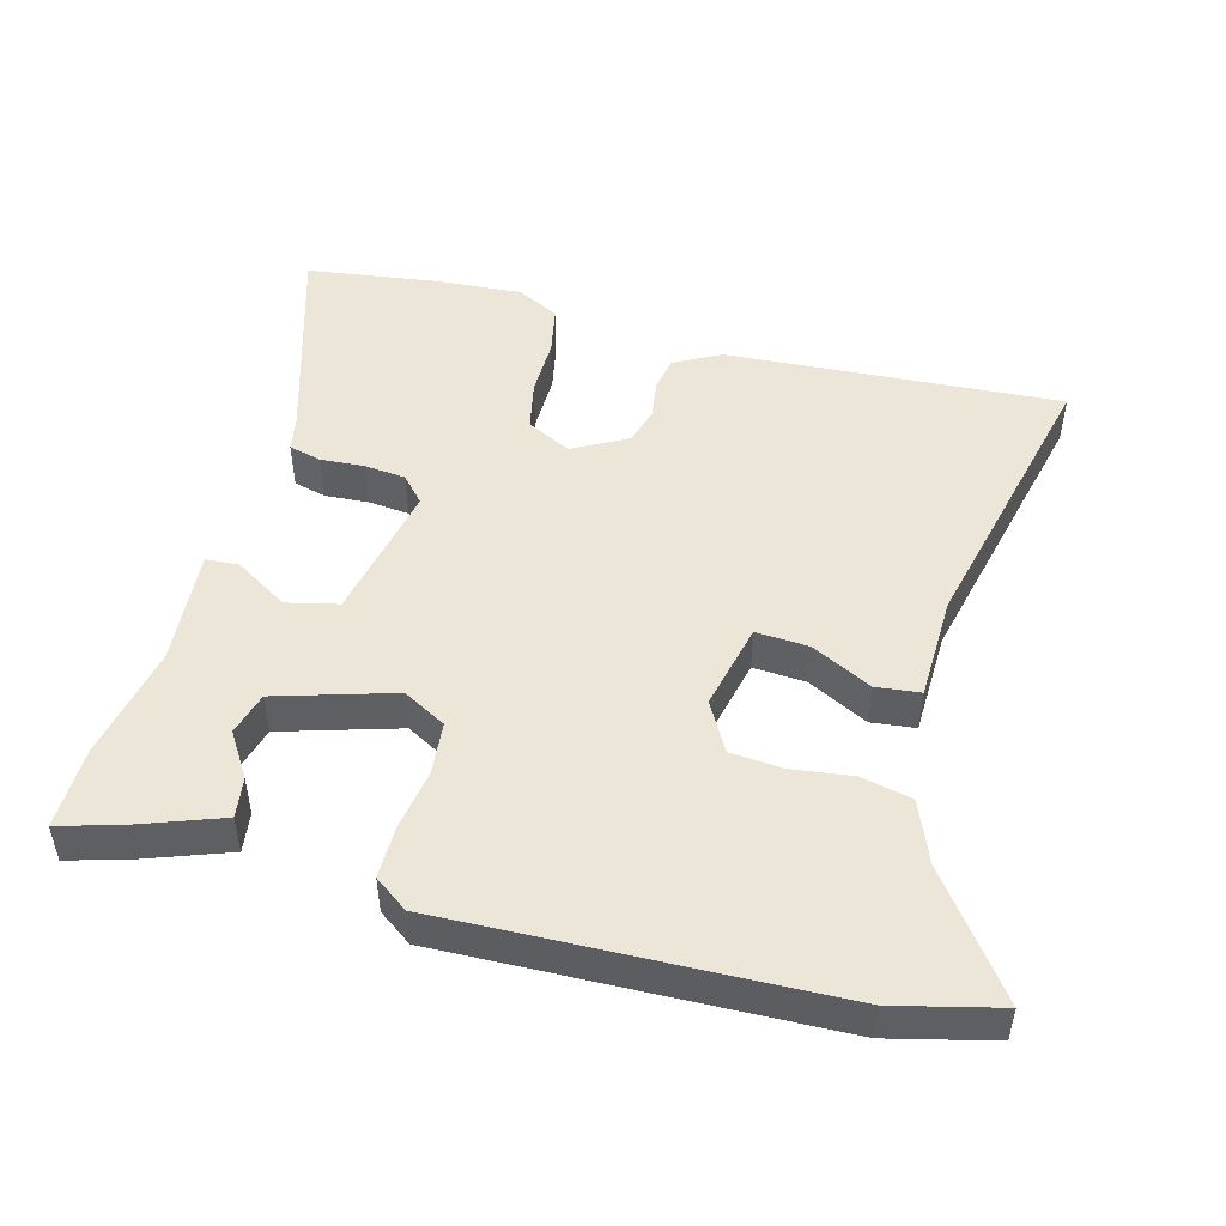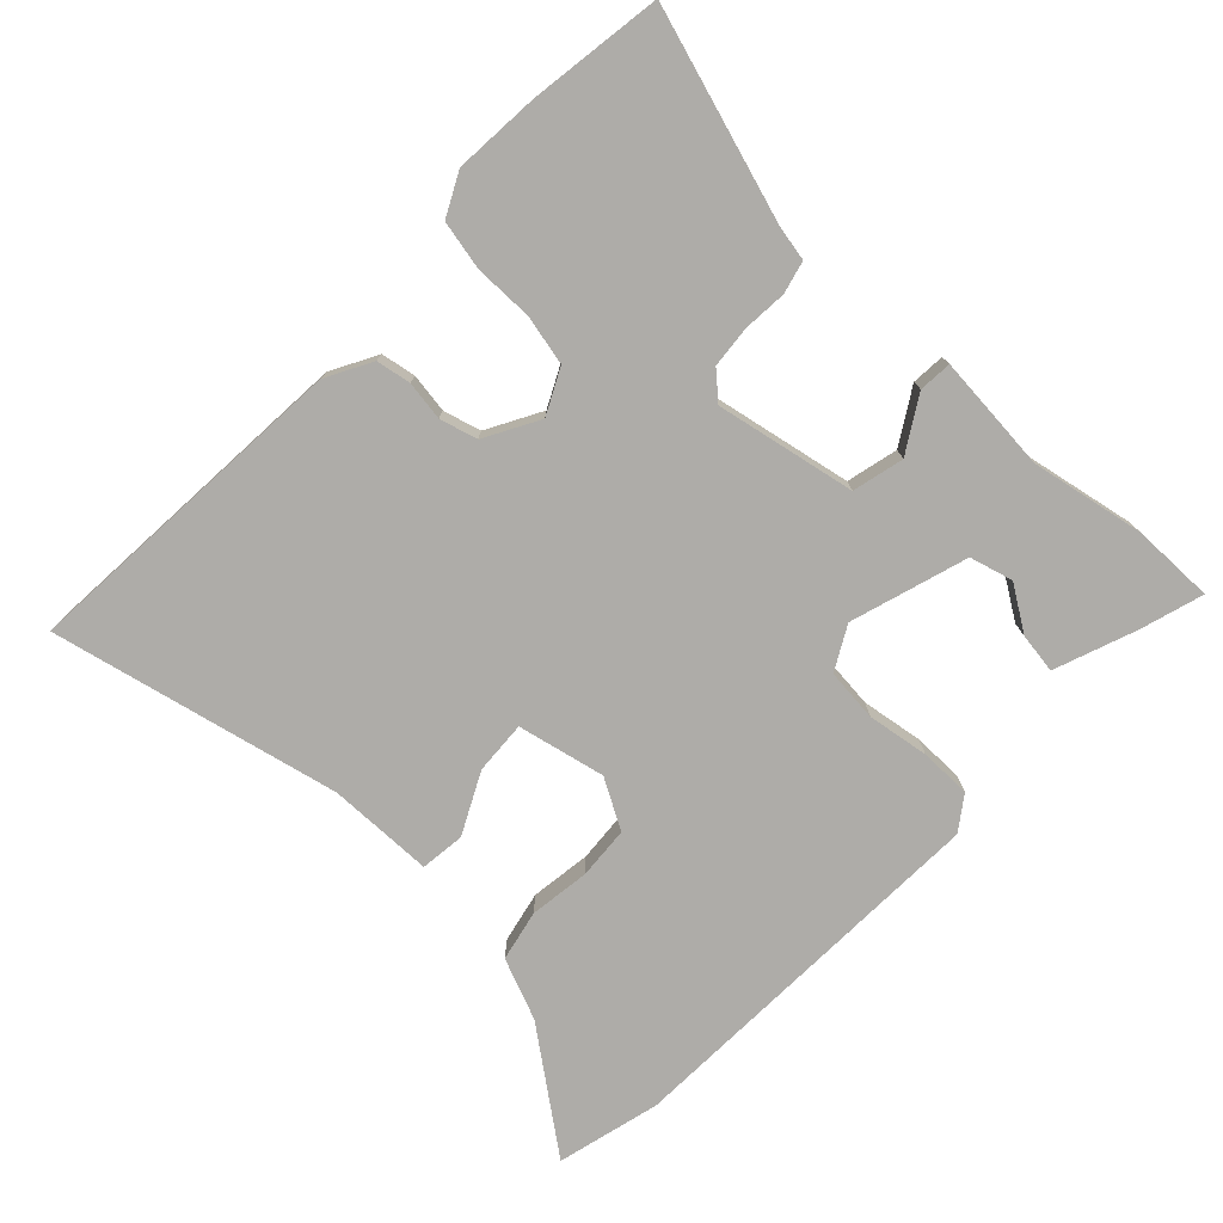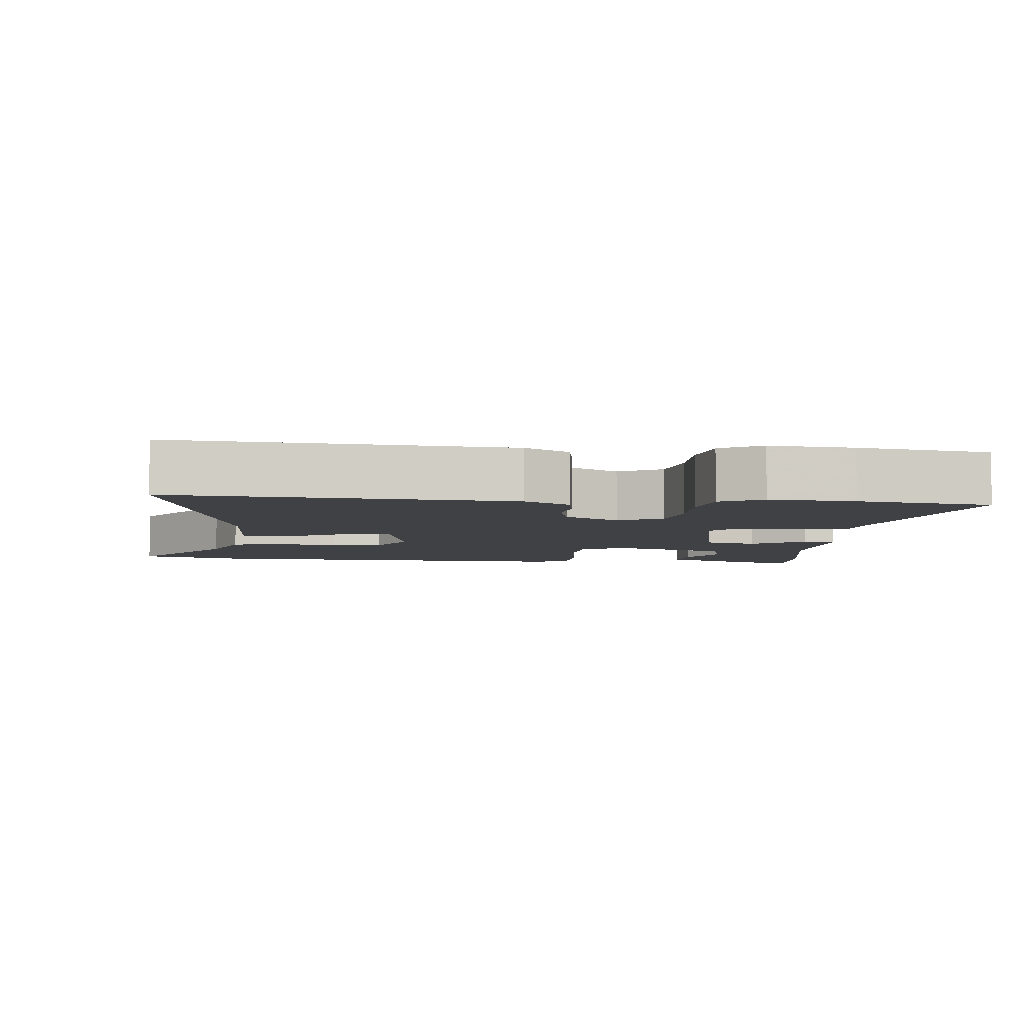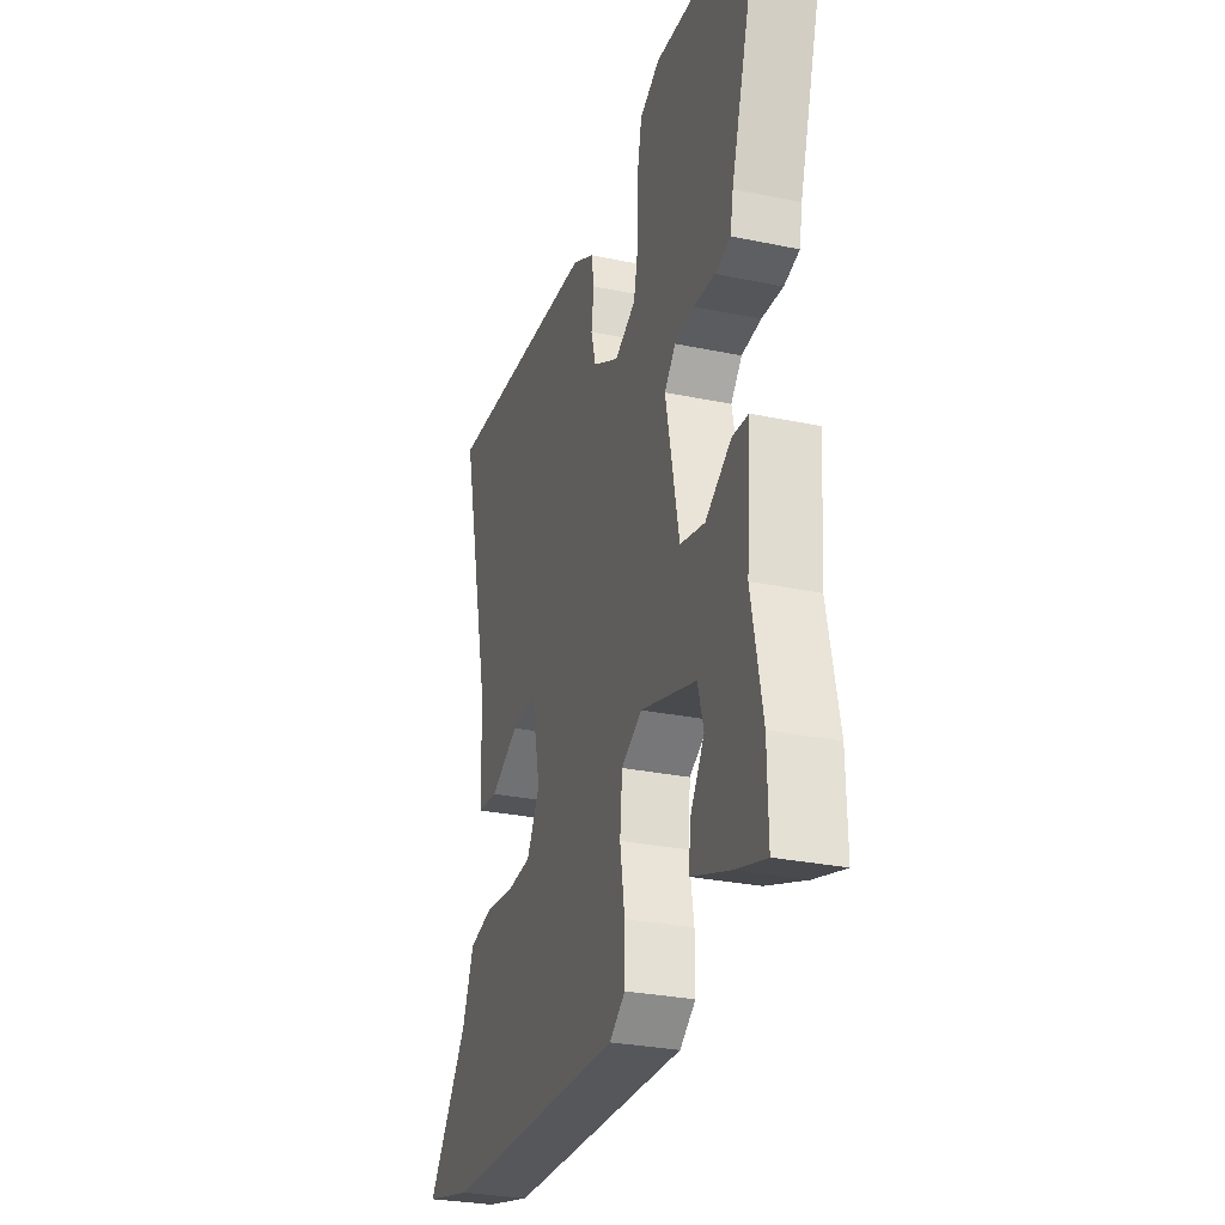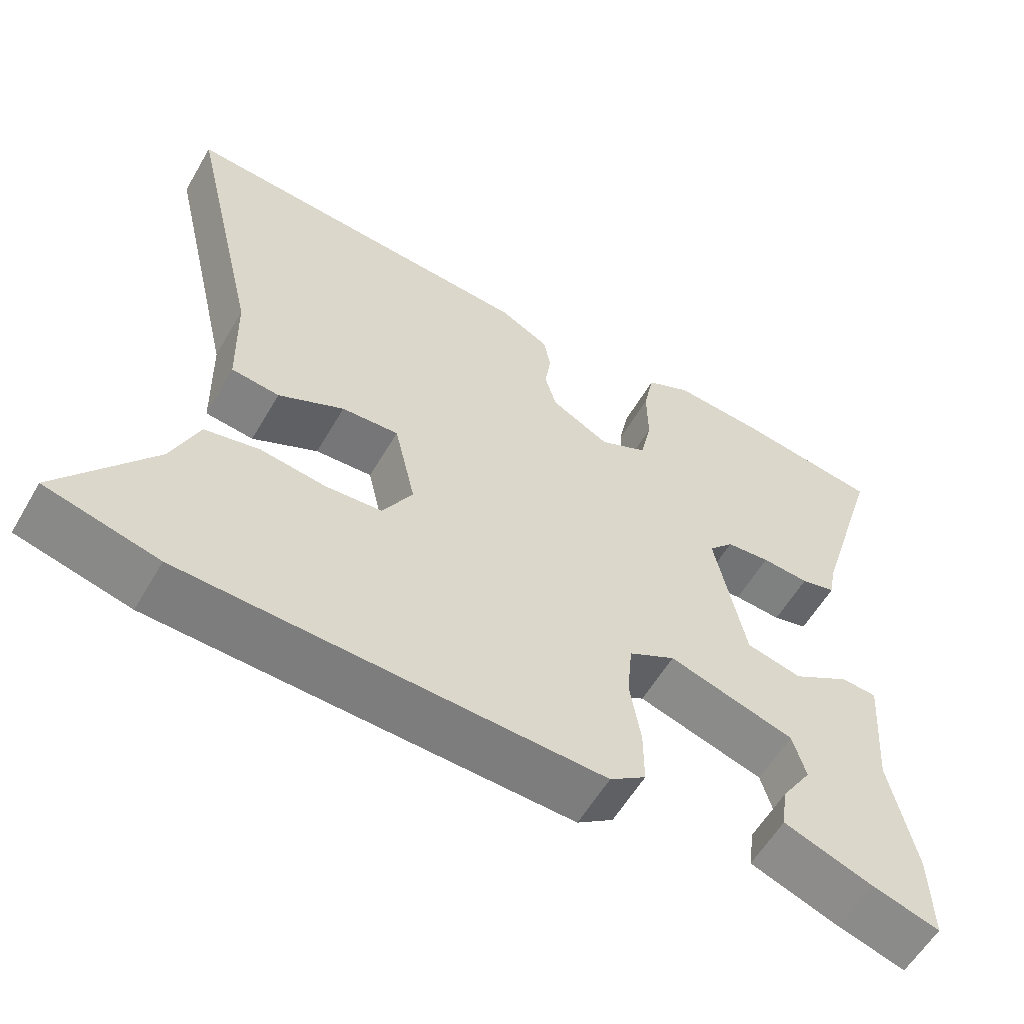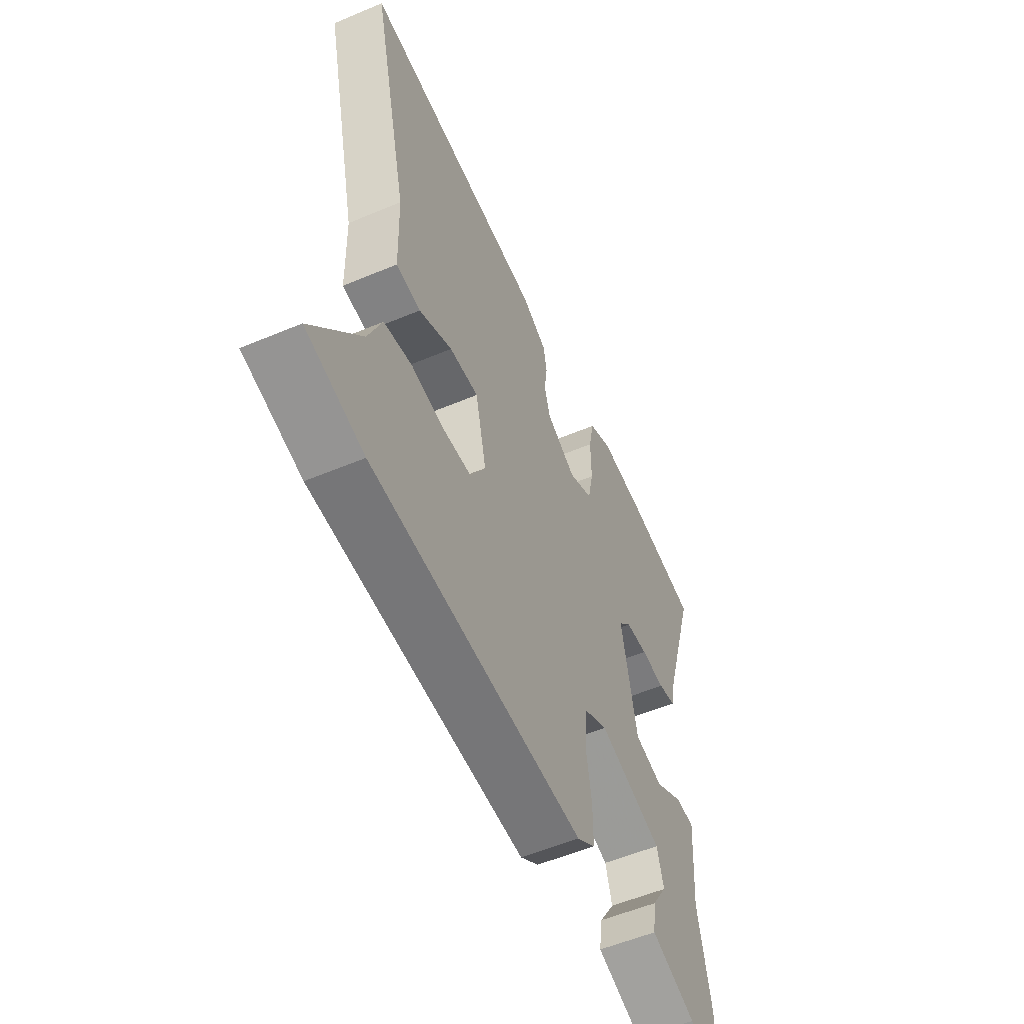
<metadata>
{"format":"obj","ext":"obj","renderer":"f3d","projection":"perspective","resolution":1024,"background":"white","views":[{"elev":49.0,"azim":-165.0,"up":"+Y"},{"elev":-76.8,"azim":46.0,"up":"+Y"},{"elev":-5.9,"azim":-5.7,"up":"+Y"},{"elev":-28.8,"azim":72.7,"up":"+Z"},{"elev":-58.5,"azim":-30.1,"up":"+Z"},{"elev":-55.4,"azim":-66.1,"up":"+Z"}]}
</metadata>
<code>
v -0.485 0.07 -0.504
v -0.632 0.07 -0.468
v -0.509 0.07 -0.302
v -0.474 0.07 -0.215
v -0.402 0.07 -0.199
v -0.316 0.07 -0.21
v -0.242 0.07 -0.204
v -0.203 0.07 -0.134
v -0.231 0.07 -0.01
v -0.306 0.07 -0.015
v -0.392 0.07 -0.059
v -0.455 0.07 -0.052
v -0.459 0.07 0.098
v -0.554 0.07 0.506
v -0.077 0.07 0.476
v -0.012 0.07 0.441
v -0.003 0.07 0.392
v -0.011 0.07 0.336
v 0.004 0.07 0.283
v 0.081 0.07 0.241
v 0.144 0.07 0.273
v 0.159 0.07 0.344
v 0.158 0.07 0.427
v 0.172 0.07 0.497
v 0.232 0.07 0.528
v 0.353 0.07 0.52
v 0.542 0.07 0.494
v 0.452 0.07 0.197
v 0.443 0.07 0.148
v 0.397 0.07 0.136
v 0.334 0.07 0.14
v 0.276 0.07 0.134
v 0.243 0.07 0.097
v 0.283 0.07 -0.1
v 0.356 0.07 -0.117
v 0.432 0.07 -0.07
v 0.479 0.07 -0.073
v 0.466 0.07 -0.239
v 0.498 0.07 -0.399
v 0.5 0.07 -0.516
v 0.411 0.07 -0.49
v 0.295 0.07 -0.448
v 0.303 0.07 -0.391
v 0.343 0.07 -0.328
v 0.326 0.07 -0.267
v 0.16 0.07 -0.217
v 0.099 0.07 -0.251
v 0.092 0.07 -0.326
v 0.106 0.07 -0.413
v 0.106 0.07 -0.486
v 0.059 0.07 -0.52
v -0.485 0 -0.504
v -0.632 0 -0.468
v -0.509 0 -0.302
v -0.474 0 -0.215
v -0.402 0 -0.199
v -0.316 0 -0.21
v -0.242 0 -0.204
v -0.203 0 -0.134
v -0.231 0 -0.01
v -0.306 0 -0.015
v -0.392 0 -0.059
v -0.455 0 -0.052
v -0.459 0 0.098
v -0.554 0 0.506
v -0.077 0 0.476
v -0.012 0 0.441
v -0.003 0 0.392
v -0.011 0 0.336
v 0.004 0 0.283
v 0.081 0 0.241
v 0.144 0 0.273
v 0.159 0 0.344
v 0.158 0 0.427
v 0.172 0 0.497
v 0.232 0 0.528
v 0.353 0 0.52
v 0.542 0 0.494
v 0.452 0 0.197
v 0.443 0 0.148
v 0.397 0 0.136
v 0.334 0 0.14
v 0.276 0 0.134
v 0.243 0 0.097
v 0.283 0 -0.1
v 0.356 0 -0.117
v 0.432 0 -0.07
v 0.479 0 -0.073
v 0.466 0 -0.239
v 0.498 0 -0.399
v 0.5 0 -0.516
v 0.411 0 -0.49
v 0.295 0 -0.448
v 0.303 0 -0.391
v 0.343 0 -0.328
v 0.326 0 -0.267
v 0.16 0 -0.217
v 0.099 0 -0.251
v 0.092 0 -0.326
v 0.106 0 -0.413
v 0.106 0 -0.486
v 0.059 0 -0.52
f 1 2 3
f 51 1 3
f 50 51 3
f 49 50 3
f 48 49 3
f 47 48 3 4
f 46 47 4
f 42 43 44
f 41 42 44
f 40 41 44
f 39 40 44
f 38 39 44
f 38 44 45
f 37 38 45
f 36 37 45
f 35 36 45
f 34 35 45 46
f 28 29 30 31
f 28 31 32
f 27 28 32
f 26 27 32
f 25 26 32
f 24 25 32
f 23 24 32
f 22 23 32
f 21 22 32 33
f 16 17 18
f 15 16 18
f 14 15 18
f 13 14 18
f 13 18 19
f 12 13 19
f 11 12 19
f 10 11 19
f 9 10 19 20
f 4 5 6
f 46 4 6
f 46 6 7
f 33 34 46
f 21 33 46
f 20 21 46
f 9 20 46
f 8 9 46
f 7 8 46
f 54 53 52
f 54 52 102
f 54 102 101
f 54 101 100
f 54 100 99
f 55 54 99 98
f 55 98 97
f 95 94 93
f 95 93 92
f 95 92 91
f 95 91 90
f 95 90 89
f 96 95 89
f 96 89 88
f 96 88 87
f 96 87 86
f 97 96 86 85
f 82 81 80 79
f 83 82 79
f 83 79 78
f 83 78 77
f 83 77 76
f 83 76 75
f 83 75 74
f 83 74 73
f 84 83 73 72
f 69 68 67
f 69 67 66
f 69 66 65
f 69 65 64
f 70 69 64
f 70 64 63
f 70 63 62
f 70 62 61
f 71 70 61 60
f 57 56 55
f 57 55 97
f 58 57 97
f 97 85 84
f 97 84 72
f 97 72 71
f 97 71 60
f 97 60 59
f 97 59 58
f 1 52 53 2
f 2 53 54 3
f 3 54 55 4
f 4 55 56 5
f 5 56 57 6
f 6 57 58 7
f 7 58 59 8
f 8 59 60 9
f 9 60 61 10
f 10 61 62 11
f 11 62 63 12
f 12 63 64 13
f 13 64 65 14
f 14 65 66 15
f 15 66 67 16
f 16 67 68 17
f 17 68 69 18
f 18 69 70 19
f 19 70 71 20
f 20 71 72 21
f 21 72 73 22
f 22 73 74 23
f 23 74 75 24
f 24 75 76 25
f 25 76 77 26
f 26 77 78 27
f 27 78 79 28
f 28 79 80 29
f 29 80 81 30
f 30 81 82 31
f 31 82 83 32
f 32 83 84 33
f 33 84 85 34
f 34 85 86 35
f 35 86 87 36
f 36 87 88 37
f 37 88 89 38
f 38 89 90 39
f 39 90 91 40
f 40 91 92 41
f 41 92 93 42
f 42 93 94 43
f 43 94 95 44
f 44 95 96 45
f 45 96 97 46
f 46 97 98 47
f 47 98 99 48
f 48 99 100 49
f 49 100 101 50
f 50 101 102 51
f 51 102 52 1

</code>
